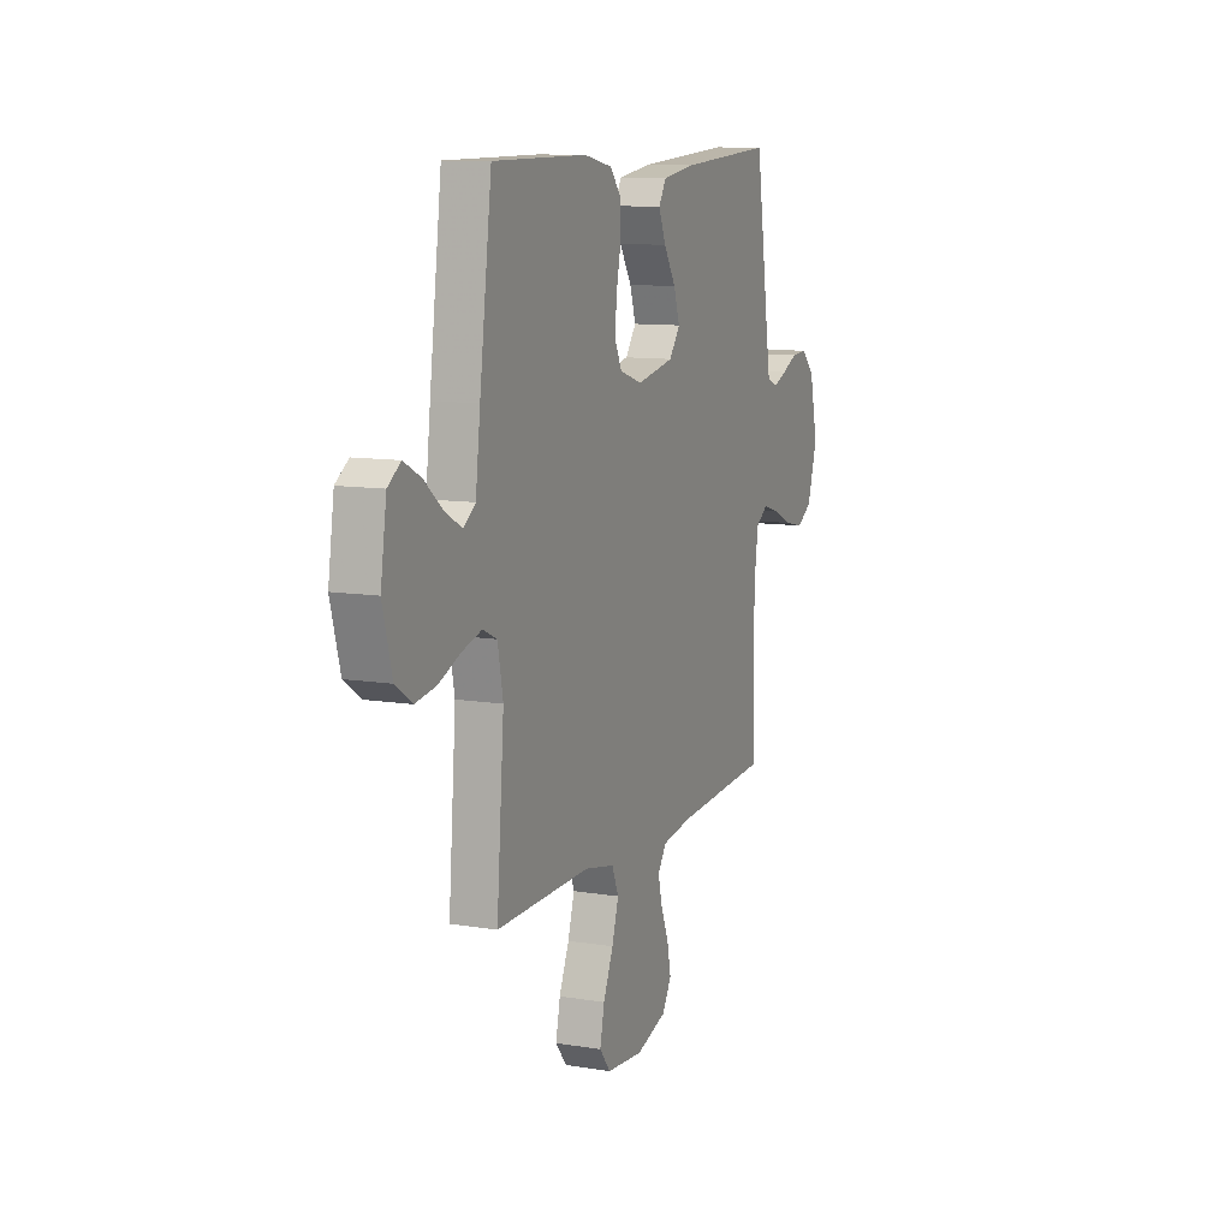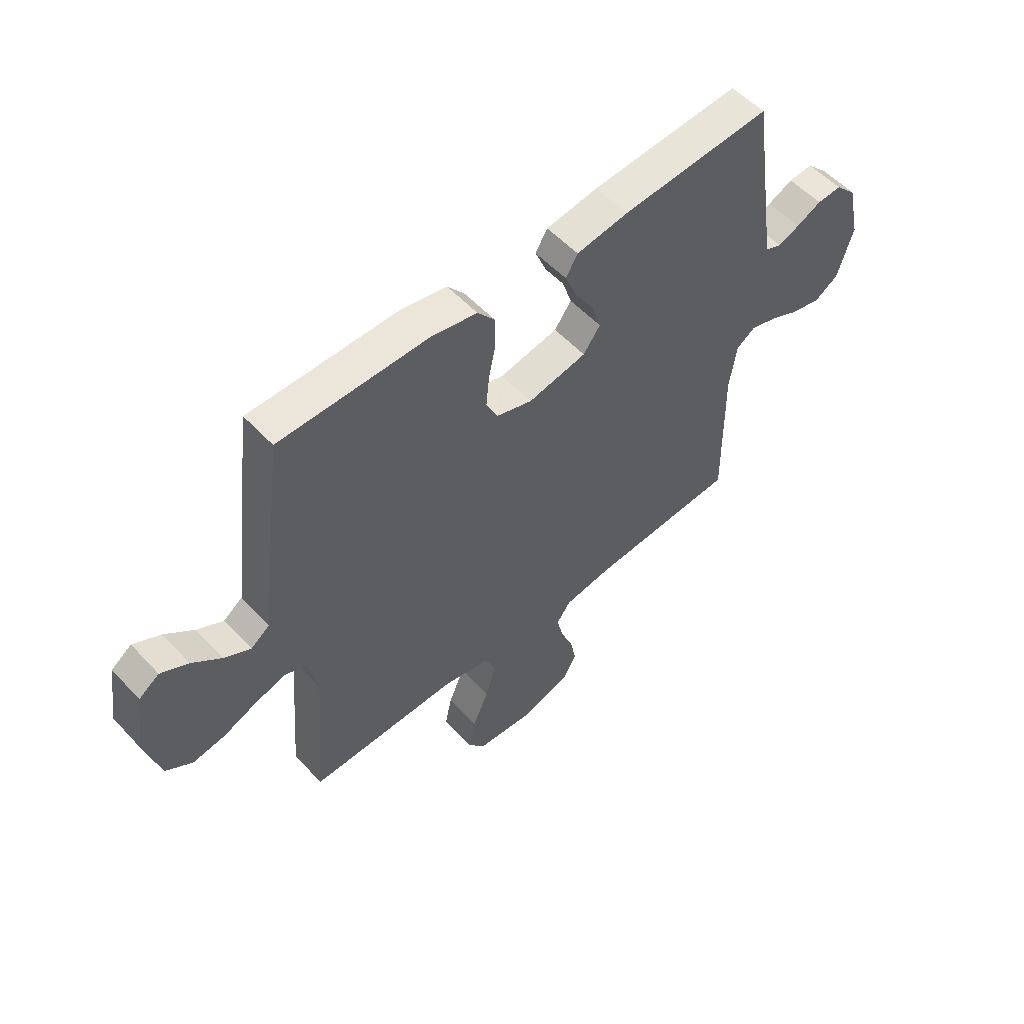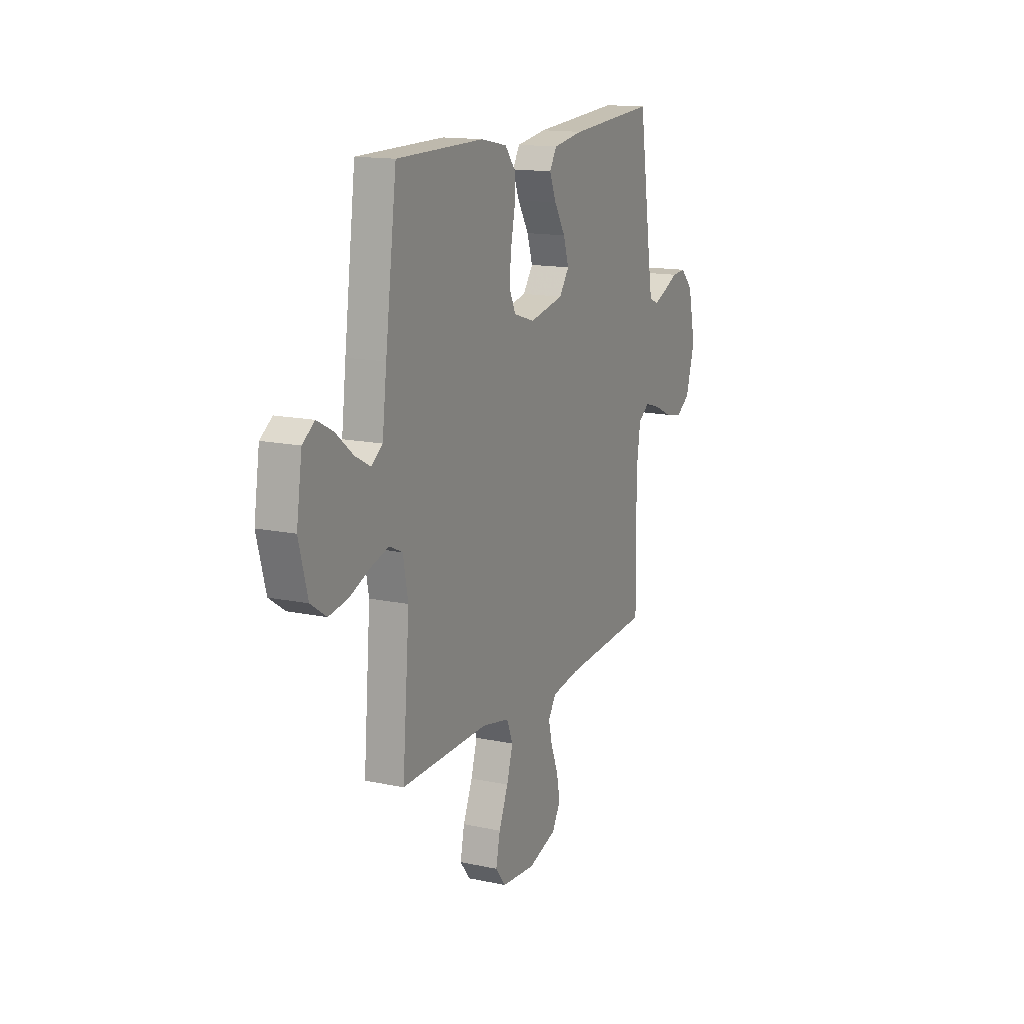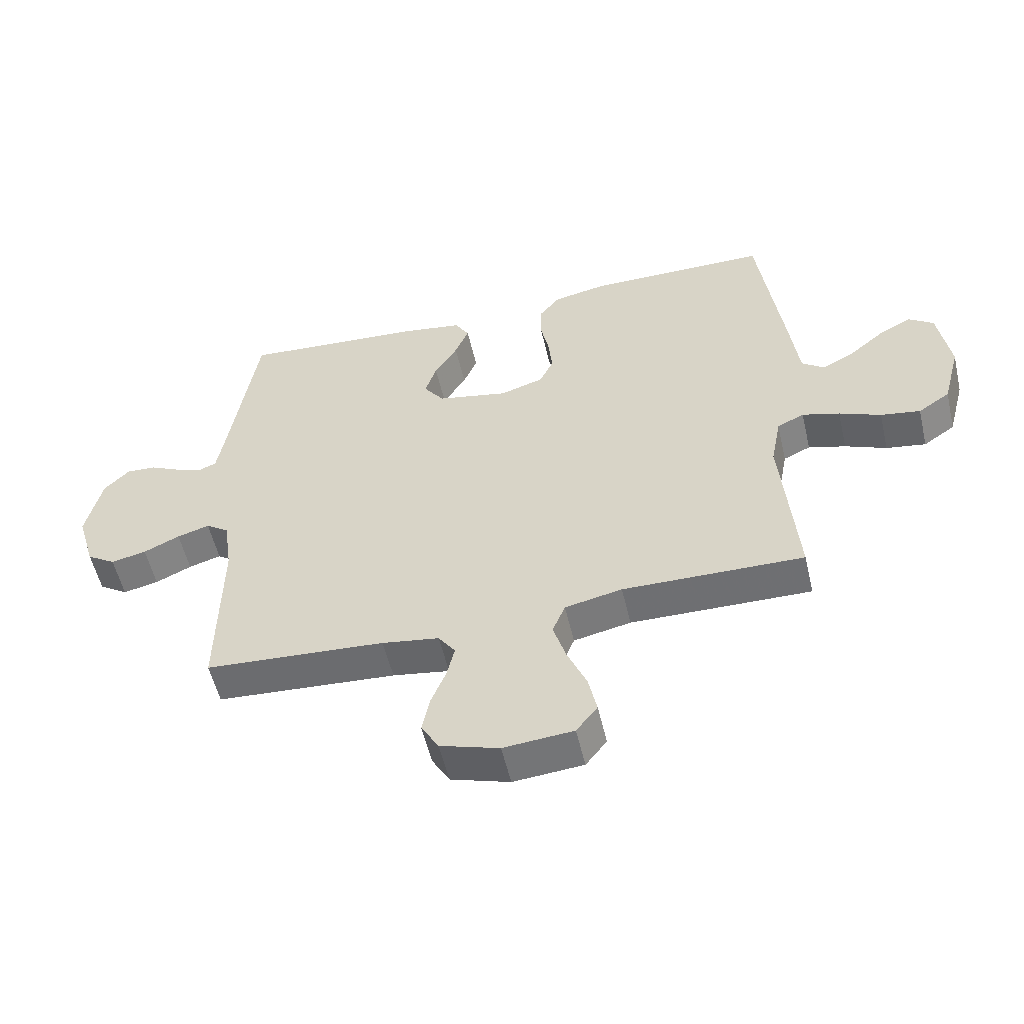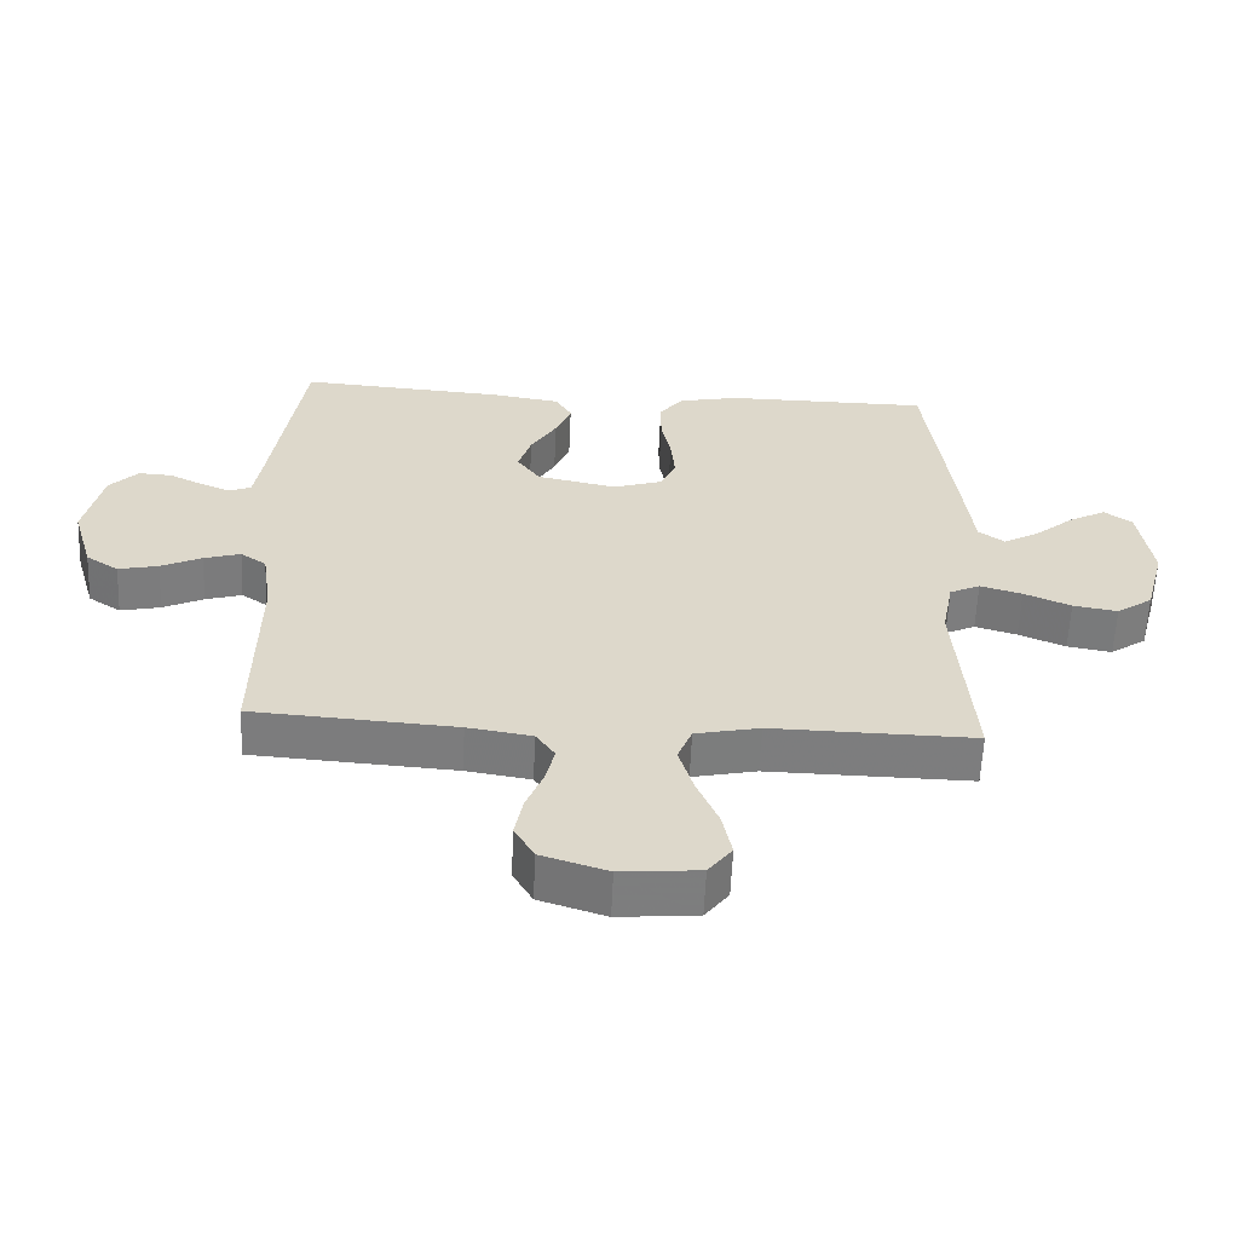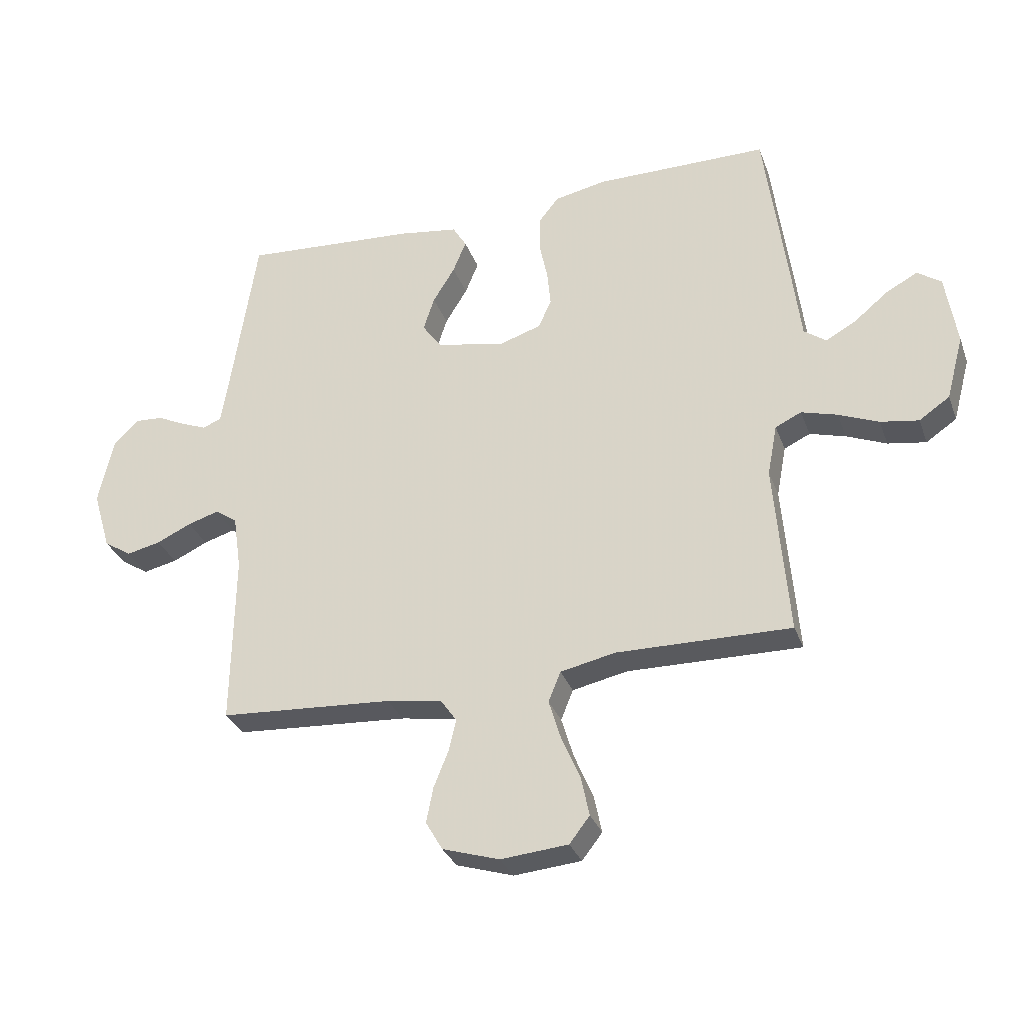
<metadata>
{"format":"obj","ext":"obj","renderer":"f3d","projection":"perspective","resolution":1024,"background":"white","views":[{"elev":10.6,"azim":-67.5,"up":"+Z"},{"elev":54.7,"azim":-41.9,"up":"+Z"},{"elev":14.8,"azim":-65.3,"up":"+Z"},{"elev":-55.0,"azim":-166.9,"up":"+Z"},{"elev":-59.1,"azim":177.5,"up":"+Z"},{"elev":-31.5,"azim":-161.6,"up":"+Z"}]}
</metadata>
<code>
v -0.5 0.07 0.5
v -0.2 0.07 0.502
v -0.11 0.07 0.484
v -0.075 0.07 0.44
v -0.075 0.07 0.378
v -0.089 0.07 0.31
v -0.095 0.07 0.247
v -0.072 0.07 0.198
v 0 0.07 0.175
v 0.118 0.07 0.199
v 0.152 0.07 0.246
v 0.133 0.07 0.305
v 0.095 0.07 0.367
v 0.072 0.07 0.423
v 0.096 0.07 0.463
v 0.2 0.07 0.479
v 0.5 0.07 0.5
v 0.545 0.07 0.2
v 0.557 0.07 0.128
v 0.589 0.07 0.115
v 0.633 0.07 0.133
v 0.683 0.07 0.157
v 0.732 0.07 0.16
v 0.774 0.07 0.117
v 0.8 0.07 0
v 0.769 0.07 -0.104
v 0.721 0.07 -0.135
v 0.662 0.07 -0.122
v 0.602 0.07 -0.094
v 0.548 0.07 -0.078
v 0.51 0.07 -0.104
v 0.496 0.07 -0.2
v 0.5 0.07 -0.5
v 0.2 0.07 -0.52
v 0.105 0.07 -0.535
v 0.077 0.07 -0.575
v 0.09 0.07 -0.63
v 0.115 0.07 -0.692
v 0.127 0.07 -0.753
v 0.098 0.07 -0.803
v 0 0.07 -0.834
v -0.116 0.07 -0.824
v -0.151 0.07 -0.779
v -0.137 0.07 -0.712
v -0.105 0.07 -0.637
v -0.084 0.07 -0.567
v -0.105 0.07 -0.515
v -0.2 0.07 -0.495
v -0.5 0.07 -0.5
v -0.476 0.07 -0.2
v -0.493 0.07 -0.111
v -0.538 0.07 -0.09
v -0.6 0.07 -0.108
v -0.669 0.07 -0.137
v -0.735 0.07 -0.148
v -0.788 0.07 -0.112
v -0.818 0.07 0
v -0.799 0.07 0.125
v -0.758 0.07 0.154
v -0.703 0.07 0.125
v -0.645 0.07 0.077
v -0.592 0.07 0.048
v -0.554 0.07 0.076
v -0.539 0.07 0.2
v -0.5 0 0.5
v -0.2 0 0.502
v -0.11 0 0.484
v -0.075 0 0.44
v -0.075 0 0.378
v -0.089 0 0.31
v -0.095 0 0.247
v -0.072 0 0.198
v 0 0 0.175
v 0.118 0 0.199
v 0.152 0 0.246
v 0.133 0 0.305
v 0.095 0 0.367
v 0.072 0 0.423
v 0.096 0 0.463
v 0.2 0 0.479
v 0.5 0 0.5
v 0.545 0 0.2
v 0.557 0 0.128
v 0.589 0 0.115
v 0.633 0 0.133
v 0.683 0 0.157
v 0.732 0 0.16
v 0.774 0 0.117
v 0.8 0 0
v 0.769 0 -0.104
v 0.721 0 -0.135
v 0.662 0 -0.122
v 0.602 0 -0.094
v 0.548 0 -0.078
v 0.51 0 -0.104
v 0.496 0 -0.2
v 0.5 0 -0.5
v 0.2 0 -0.52
v 0.105 0 -0.535
v 0.077 0 -0.575
v 0.09 0 -0.63
v 0.115 0 -0.692
v 0.127 0 -0.753
v 0.098 0 -0.803
v 0 0 -0.834
v -0.116 0 -0.824
v -0.151 0 -0.779
v -0.137 0 -0.712
v -0.105 0 -0.637
v -0.084 0 -0.567
v -0.105 0 -0.515
v -0.2 0 -0.495
v -0.5 0 -0.5
v -0.476 0 -0.2
v -0.493 0 -0.111
v -0.538 0 -0.09
v -0.6 0 -0.108
v -0.669 0 -0.137
v -0.735 0 -0.148
v -0.788 0 -0.112
v -0.818 0 0
v -0.799 0 0.125
v -0.758 0 0.154
v -0.703 0 0.125
v -0.645 0 0.077
v -0.592 0 0.048
v -0.554 0 0.076
v -0.539 0 0.2
f 4 5 6
f 3 4 6
f 2 3 6
f 1 2 6
f 64 1 6
f 63 64 6
f 62 63 6 7
f 59 60 61
f 58 59 61
f 57 58 61
f 56 57 61
f 55 56 61
f 54 55 61
f 53 54 61
f 52 53 61 62
f 62 7 8
f 52 62 8
f 51 52 8
f 48 49 50
f 51 8 9
f 50 51 9
f 48 50 9
f 47 48 9
f 43 44 45
f 42 43 45
f 41 42 45
f 40 41 45
f 39 40 45
f 38 39 45
f 37 38 45
f 36 37 45 46
f 47 9 10
f 46 47 10
f 36 46 10
f 35 36 10
f 32 33 34
f 35 10 11
f 34 35 11
f 32 34 11
f 31 32 11
f 27 28 29
f 26 27 29
f 25 26 29
f 24 25 29
f 23 24 29
f 22 23 29
f 21 22 29
f 20 21 29 30
f 30 31 11
f 20 30 11
f 19 20 11
f 16 17 18
f 15 16 18
f 14 15 18
f 13 14 18
f 12 13 18
f 11 12 18 19
f 70 69 68
f 70 68 67
f 70 67 66
f 70 66 65
f 70 65 128
f 70 128 127
f 71 70 127 126
f 125 124 123
f 125 123 122
f 125 122 121
f 125 121 120
f 125 120 119
f 125 119 118
f 125 118 117
f 126 125 117 116
f 72 71 126
f 72 126 116
f 72 116 115
f 114 113 112
f 73 72 115
f 73 115 114
f 73 114 112
f 73 112 111
f 109 108 107
f 109 107 106
f 109 106 105
f 109 105 104
f 109 104 103
f 109 103 102
f 109 102 101
f 110 109 101 100
f 74 73 111
f 74 111 110
f 74 110 100
f 74 100 99
f 98 97 96
f 75 74 99
f 75 99 98
f 75 98 96
f 75 96 95
f 93 92 91
f 93 91 90
f 93 90 89
f 93 89 88
f 93 88 87
f 93 87 86
f 93 86 85
f 94 93 85 84
f 75 95 94
f 75 94 84
f 75 84 83
f 82 81 80
f 82 80 79
f 82 79 78
f 82 78 77
f 82 77 76
f 83 82 76 75
f 1 65 66 2
f 2 66 67 3
f 3 67 68 4
f 4 68 69 5
f 5 69 70 6
f 6 70 71 7
f 7 71 72 8
f 8 72 73 9
f 9 73 74 10
f 10 74 75 11
f 11 75 76 12
f 12 76 77 13
f 13 77 78 14
f 14 78 79 15
f 15 79 80 16
f 16 80 81 17
f 17 81 82 18
f 18 82 83 19
f 19 83 84 20
f 20 84 85 21
f 21 85 86 22
f 22 86 87 23
f 23 87 88 24
f 24 88 89 25
f 25 89 90 26
f 26 90 91 27
f 27 91 92 28
f 28 92 93 29
f 29 93 94 30
f 30 94 95 31
f 31 95 96 32
f 32 96 97 33
f 33 97 98 34
f 34 98 99 35
f 35 99 100 36
f 36 100 101 37
f 37 101 102 38
f 38 102 103 39
f 39 103 104 40
f 40 104 105 41
f 41 105 106 42
f 42 106 107 43
f 43 107 108 44
f 44 108 109 45
f 45 109 110 46
f 46 110 111 47
f 47 111 112 48
f 48 112 113 49
f 49 113 114 50
f 50 114 115 51
f 51 115 116 52
f 52 116 117 53
f 53 117 118 54
f 54 118 119 55
f 55 119 120 56
f 56 120 121 57
f 57 121 122 58
f 58 122 123 59
f 59 123 124 60
f 60 124 125 61
f 61 125 126 62
f 62 126 127 63
f 63 127 128 64
f 64 128 65 1

</code>
